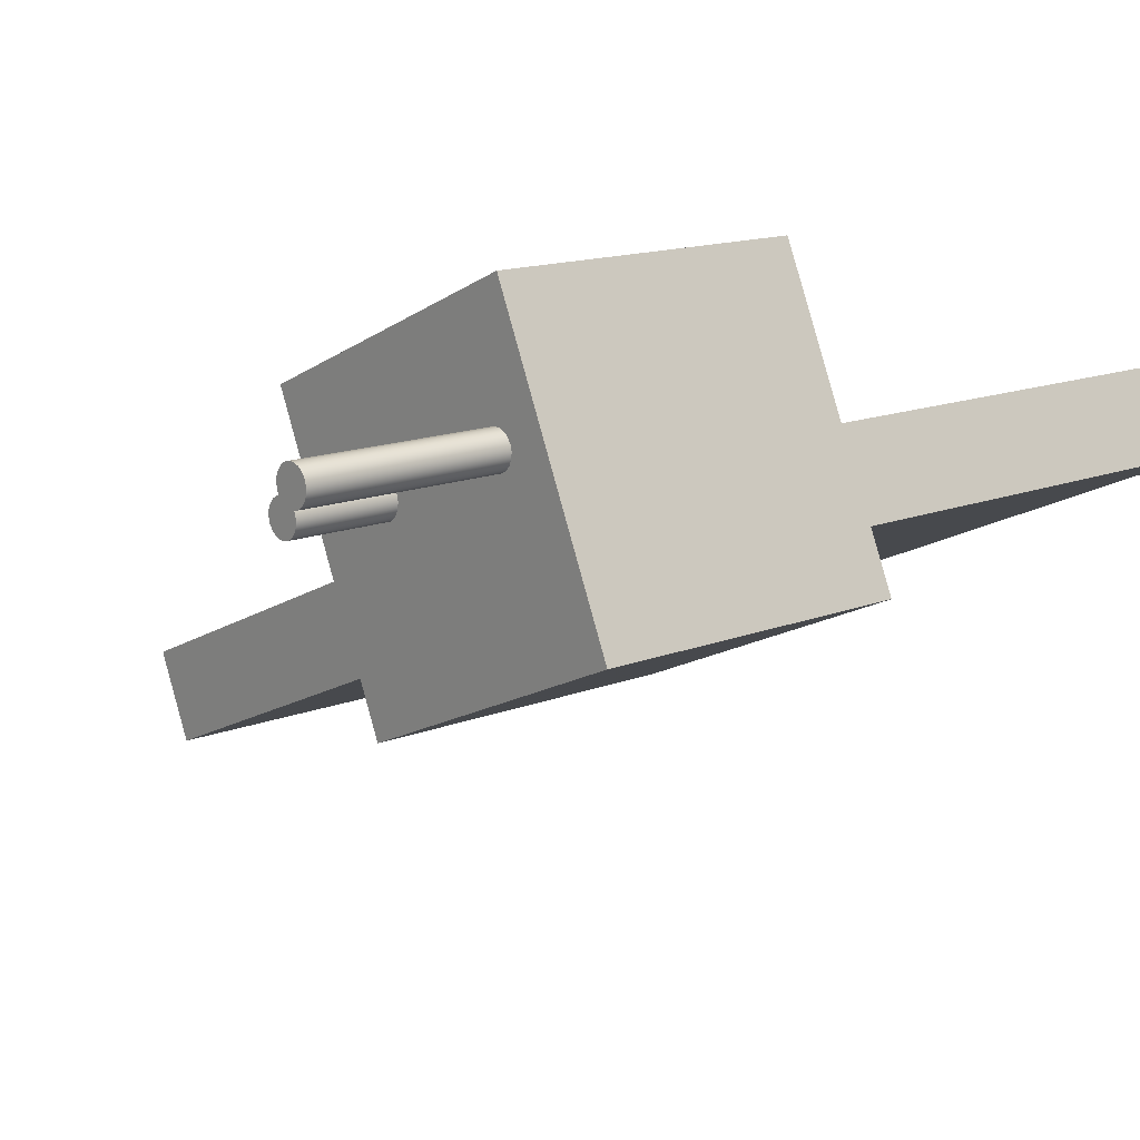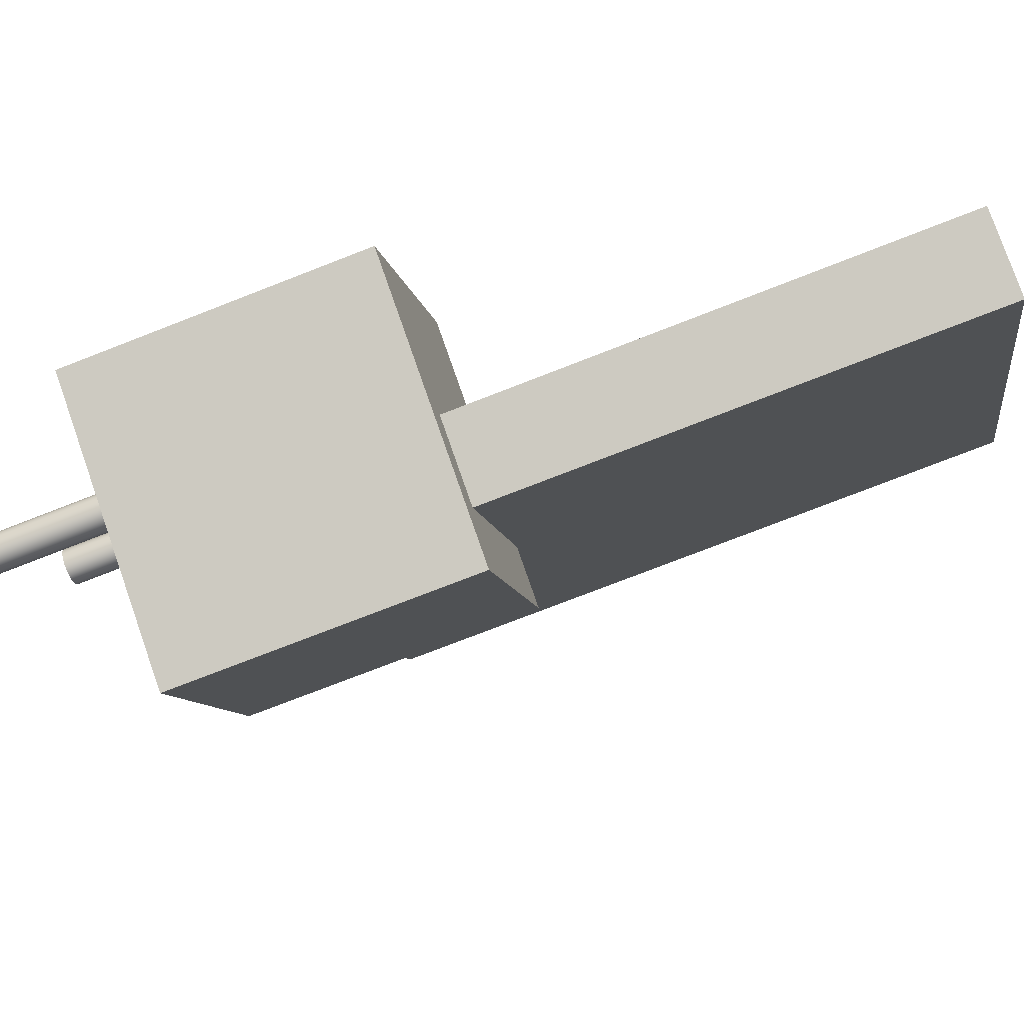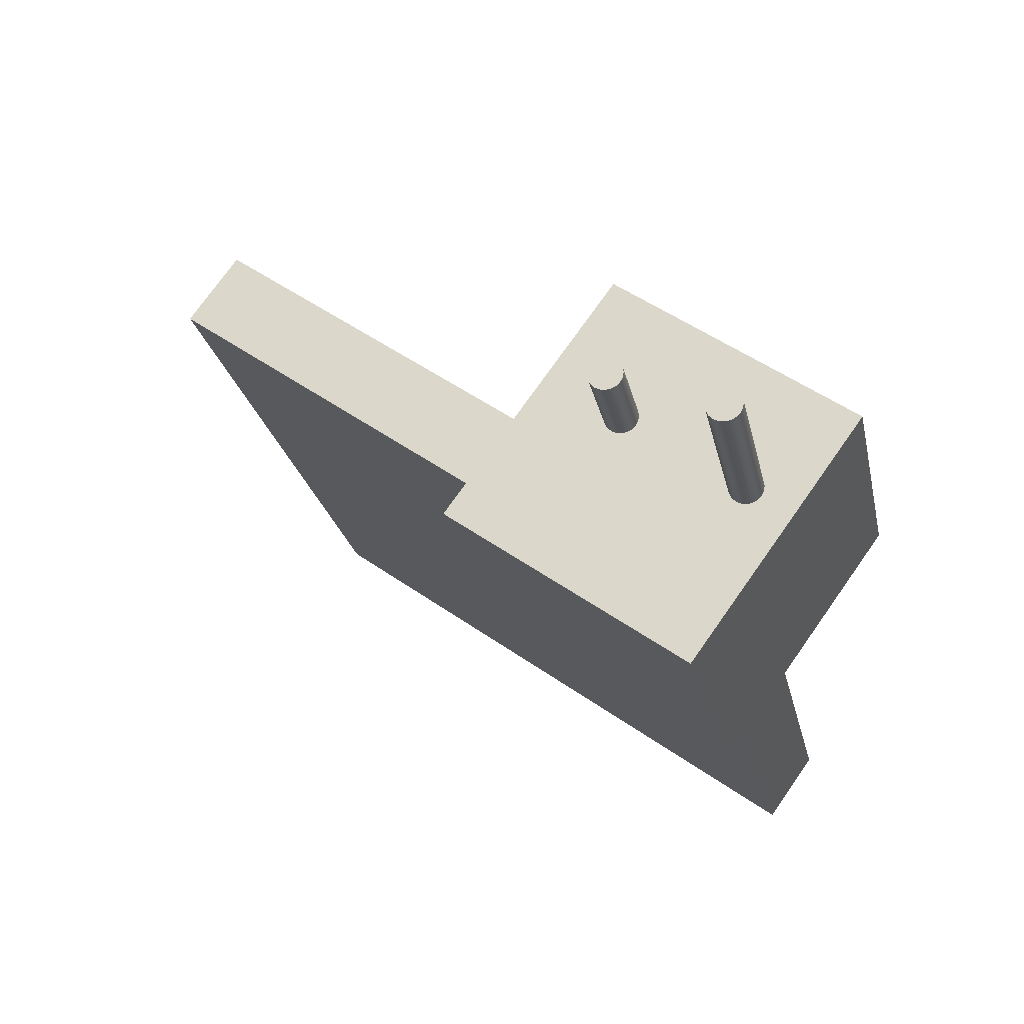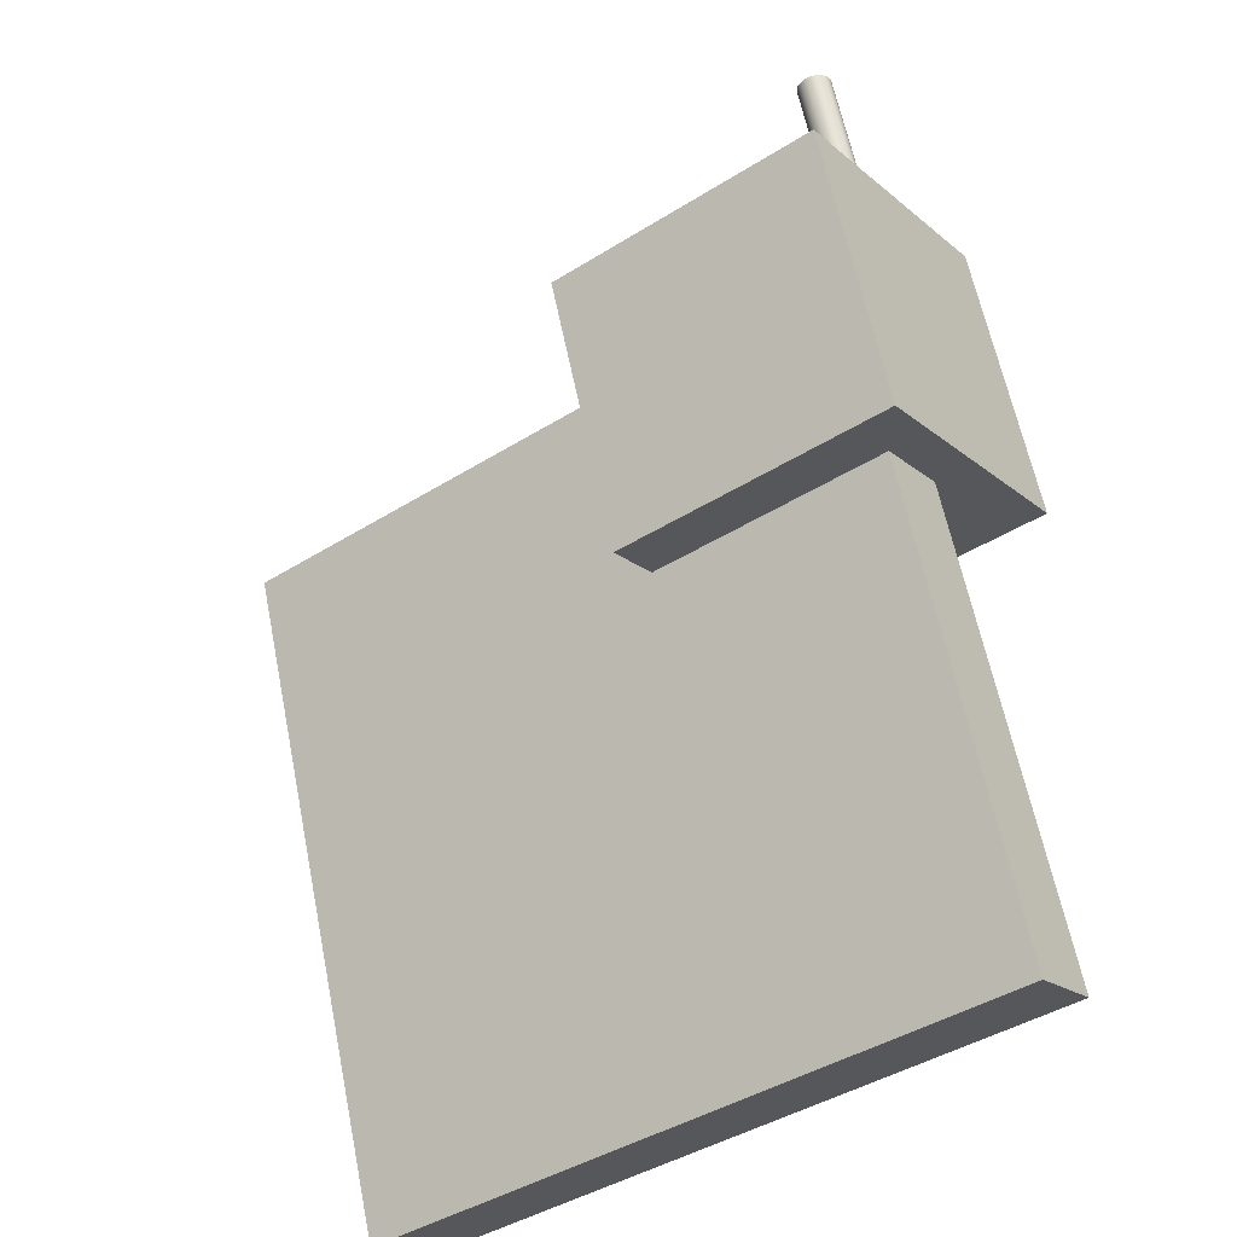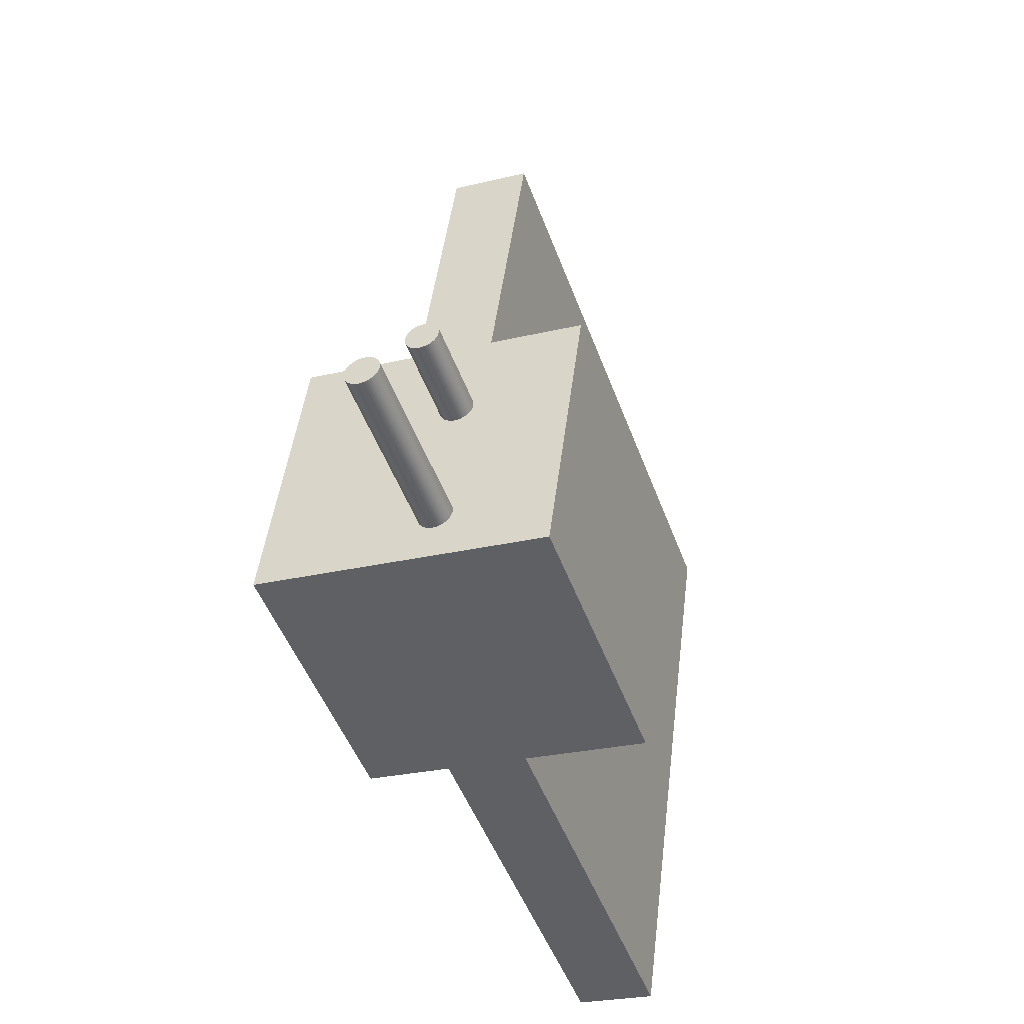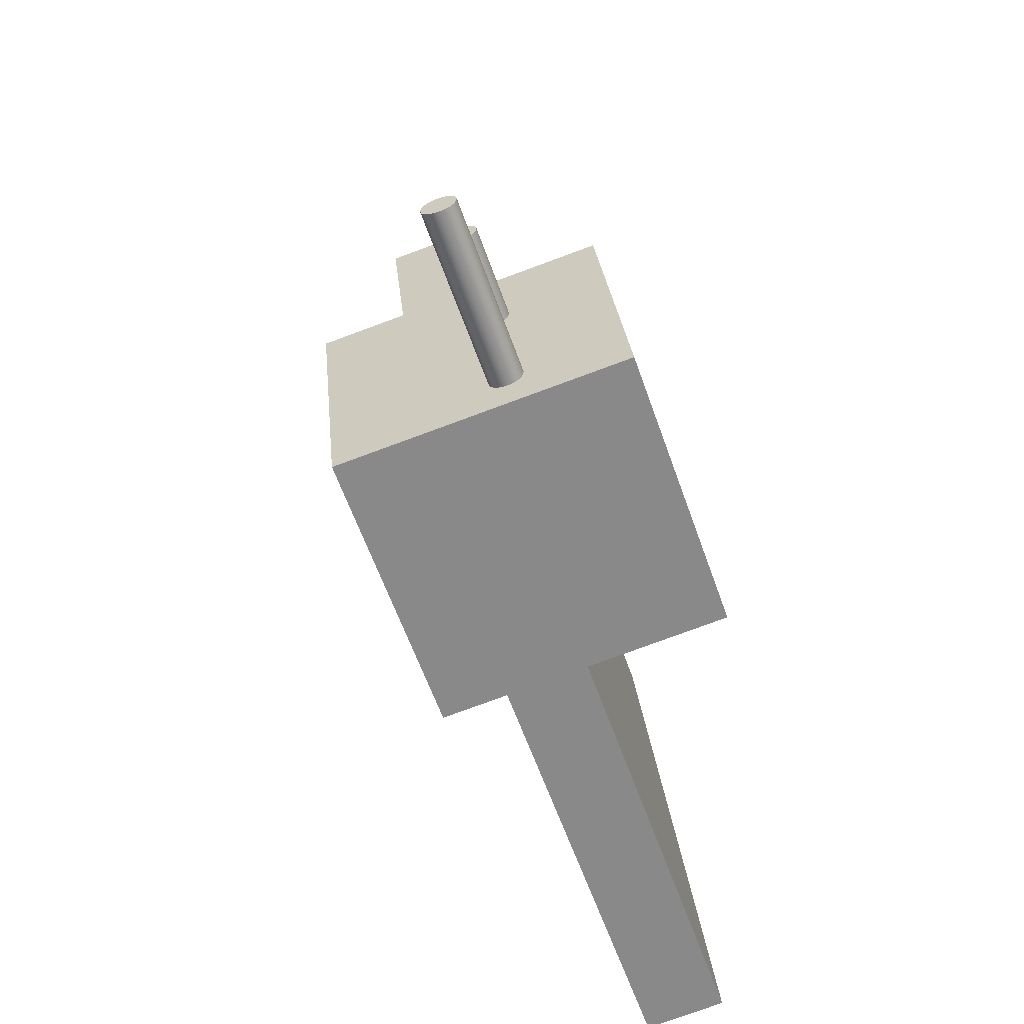
<metadata>
{"format":"obj","ext":"obj","renderer":"f3d","projection":"perspective","resolution":1024,"background":"white","views":[{"elev":-16.3,"azim":-127.0,"up":"+Z"},{"elev":-8.4,"azim":-81.4,"up":"+Z"},{"elev":50.5,"azim":-142.3,"up":"+Y"},{"elev":-43.3,"azim":-143.5,"up":"+Y"},{"elev":45.0,"azim":-83.2,"up":"+Y"},{"elev":27.1,"azim":-95.4,"up":"+Y"}]}
</metadata>
<code>
o Debris_1
v 0.0633 0.02224 -0.1667
v 0.06758 0.02224 -0.1667
v 0.0633 0.02627 -0.1681
v 0.06758 0.02627 -0.1681
v 0.0633 0.02484 -0.1722
v 0.06758 0.02484 -0.1722
v 0.0633 0.0208 -0.1708
v 0.06758 0.0208 -0.1708
v 0.06385 0.02429 -0.1692
v 0.06389 0.02431 -0.1691
v 0.06394 0.02433 -0.1691
v 0.06401 0.02434 -0.169
v 0.06409 0.02435 -0.169
v 0.06417 0.02434 -0.169
v 0.06424 0.02433 -0.1691
v 0.0643 0.02431 -0.1691
v 0.06433 0.02429 -0.1692
v 0.06435 0.02426 -0.1693
v 0.06433 0.02424 -0.1693
v 0.0643 0.02421 -0.1694
v 0.06424 0.02419 -0.1695
v 0.06417 0.02418 -0.1695
v 0.06409 0.02418 -0.1695
v 0.06401 0.02418 -0.1695
v 0.06394 0.02419 -0.1695
v 0.06389 0.02421 -0.1694
v 0.06385 0.02424 -0.1693
v 0.06384 0.02426 -0.1693
v 0.06385 0.02821 -0.1706
v 0.06389 0.02823 -0.1705
v 0.06394 0.02825 -0.1705
v 0.06401 0.02827 -0.1704
v 0.06409 0.02827 -0.1704
v 0.06417 0.02827 -0.1704
v 0.06424 0.02825 -0.1705
v 0.0643 0.02823 -0.1705
v 0.06433 0.02821 -0.1706
v 0.06435 0.02819 -0.1707
v 0.06433 0.02816 -0.1707
v 0.0643 0.02814 -0.1708
v 0.06424 0.02812 -0.1709
v 0.06417 0.0281 -0.1709
v 0.06409 0.0281 -0.1709
v 0.06401 0.0281 -0.1709
v 0.06394 0.02812 -0.1709
v 0.06389 0.02814 -0.1708
v 0.06385 0.02816 -0.1707
v 0.06384 0.02819 -0.1707
v 0.06409 0.02426 -0.1693
v 0.06409 0.02819 -0.1707
v 0.0639 0.0148 -0.1663
v 0.0739 0.0148 -0.1663
v 0.0639 0.02423 -0.1697
v 0.0739 0.02423 -0.1697
v 0.0639 0.02381 -0.1709
v 0.0739 0.02381 -0.1709
v 0.0639 0.01439 -0.1675
v 0.0739 0.01439 -0.1675
v 0.06599 0.0231 -0.1688
v 0.06603 0.02313 -0.1687
v 0.06608 0.02314 -0.1687
v 0.06615 0.02316 -0.1686
v 0.06623 0.02316 -0.1686
v 0.06631 0.02316 -0.1686
v 0.06638 0.02314 -0.1687
v 0.06644 0.02313 -0.1687
v 0.06647 0.0231 -0.1688
v 0.06649 0.02308 -0.1688
v 0.06647 0.02305 -0.1689
v 0.06644 0.02303 -0.169
v 0.06638 0.02301 -0.169
v 0.06631 0.023 -0.1691
v 0.06623 0.02299 -0.1691
v 0.06615 0.023 -0.1691
v 0.06608 0.02301 -0.169
v 0.06603 0.02303 -0.169
v 0.06599 0.02305 -0.1689
v 0.06598 0.02308 -0.1688
v 0.06599 0.02703 -0.1702
v 0.06603 0.02705 -0.1701
v 0.06608 0.02707 -0.17
v 0.06615 0.02708 -0.17
v 0.06623 0.02708 -0.17
v 0.06631 0.02708 -0.17
v 0.06638 0.02707 -0.17
v 0.06644 0.02705 -0.1701
v 0.06647 0.02703 -0.1702
v 0.06649 0.027 -0.1702
v 0.06647 0.02697 -0.1703
v 0.06644 0.02695 -0.1704
v 0.06638 0.02693 -0.1704
v 0.06631 0.02692 -0.1705
v 0.06623 0.02691 -0.1705
v 0.06615 0.02692 -0.1705
v 0.06608 0.02693 -0.1704
v 0.06603 0.02695 -0.1704
v 0.06599 0.02697 -0.1703
v 0.06598 0.027 -0.1702
v 0.06623 0.02308 -0.1688
v 0.06623 0.027 -0.1702
f 1 2 4 3
f 3 4 6 5
f 5 6 8 7
f 7 8 2 1
f 2 8 6 4
f 7 1 3 5
f 9 10 30 29
f 10 11 31 30
f 11 12 32 31
f 12 13 33 32
f 13 14 34 33
f 14 15 35 34
f 15 16 36 35
f 16 17 37 36
f 17 18 38 37
f 18 19 39 38
f 19 20 40 39
f 20 21 41 40
f 21 22 42 41
f 22 23 43 42
f 23 24 44 43
f 24 25 45 44
f 25 26 46 45
f 26 27 47 46
f 27 28 48 47
f 28 9 29 48
f 10 9 49
f 11 10 49
f 12 11 49
f 13 12 49
f 14 13 49
f 15 14 49
f 16 15 49
f 17 16 49
f 18 17 49
f 19 18 49
f 20 19 49
f 21 20 49
f 22 21 49
f 23 22 49
f 24 23 49
f 25 24 49
f 26 25 49
f 27 26 49
f 28 27 49
f 9 28 49
f 29 30 50
f 30 31 50
f 31 32 50
f 32 33 50
f 33 34 50
f 34 35 50
f 35 36 50
f 36 37 50
f 37 38 50
f 38 39 50
f 39 40 50
f 40 41 50
f 41 42 50
f 42 43 50
f 43 44 50
f 44 45 50
f 45 46 50
f 46 47 50
f 47 48 50
f 48 29 50
f 51 52 54 53
f 53 54 56 55
f 55 56 58 57
f 57 58 52 51
f 52 58 56 54
f 57 51 53 55
f 59 60 80 79
f 60 61 81 80
f 61 62 82 81
f 62 63 83 82
f 63 64 84 83
f 64 65 85 84
f 65 66 86 85
f 66 67 87 86
f 67 68 88 87
f 68 69 89 88
f 69 70 90 89
f 70 71 91 90
f 71 72 92 91
f 72 73 93 92
f 73 74 94 93
f 74 75 95 94
f 75 76 96 95
f 76 77 97 96
f 77 78 98 97
f 78 59 79 98
f 60 59 99
f 61 60 99
f 62 61 99
f 63 62 99
f 64 63 99
f 65 64 99
f 66 65 99
f 67 66 99
f 68 67 99
f 69 68 99
f 70 69 99
f 71 70 99
f 72 71 99
f 73 72 99
f 74 73 99
f 75 74 99
f 76 75 99
f 77 76 99
f 78 77 99
f 59 78 99
f 79 80 100
f 80 81 100
f 81 82 100
f 82 83 100
f 83 84 100
f 84 85 100
f 85 86 100
f 86 87 100
f 87 88 100
f 88 89 100
f 89 90 100
f 90 91 100
f 91 92 100
f 92 93 100
f 93 94 100
f 94 95 100
f 95 96 100
f 96 97 100
f 97 98 100
f 98 79 100

</code>
